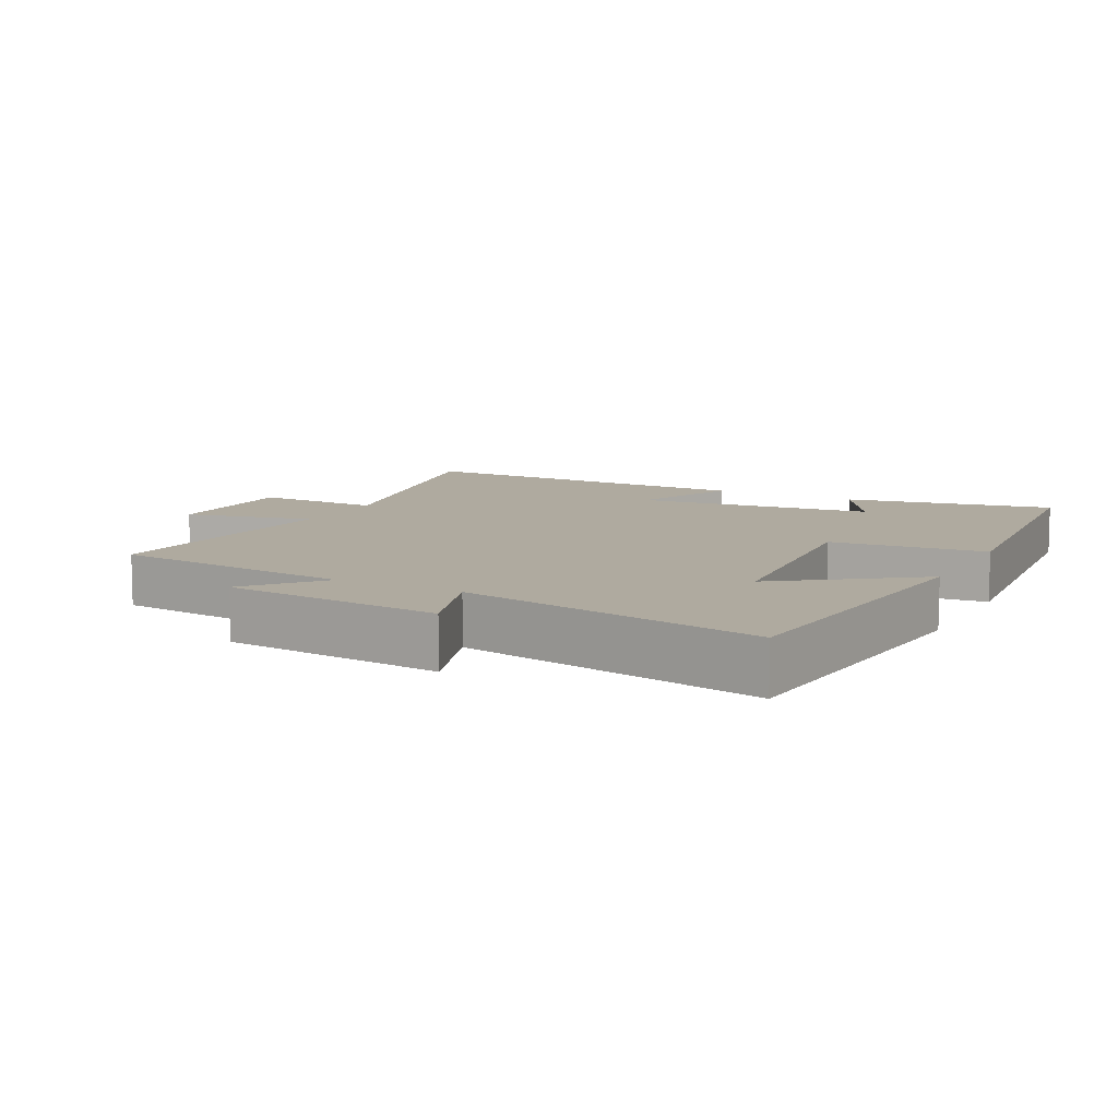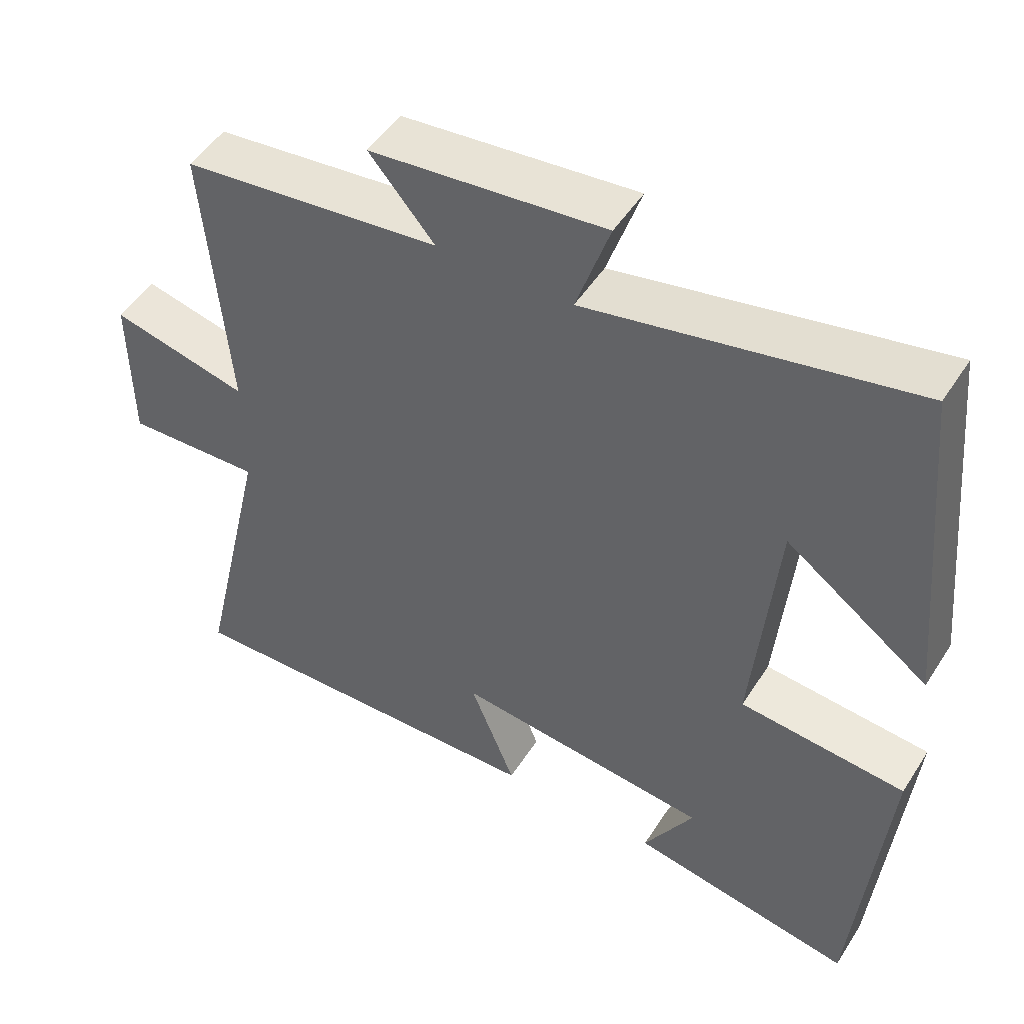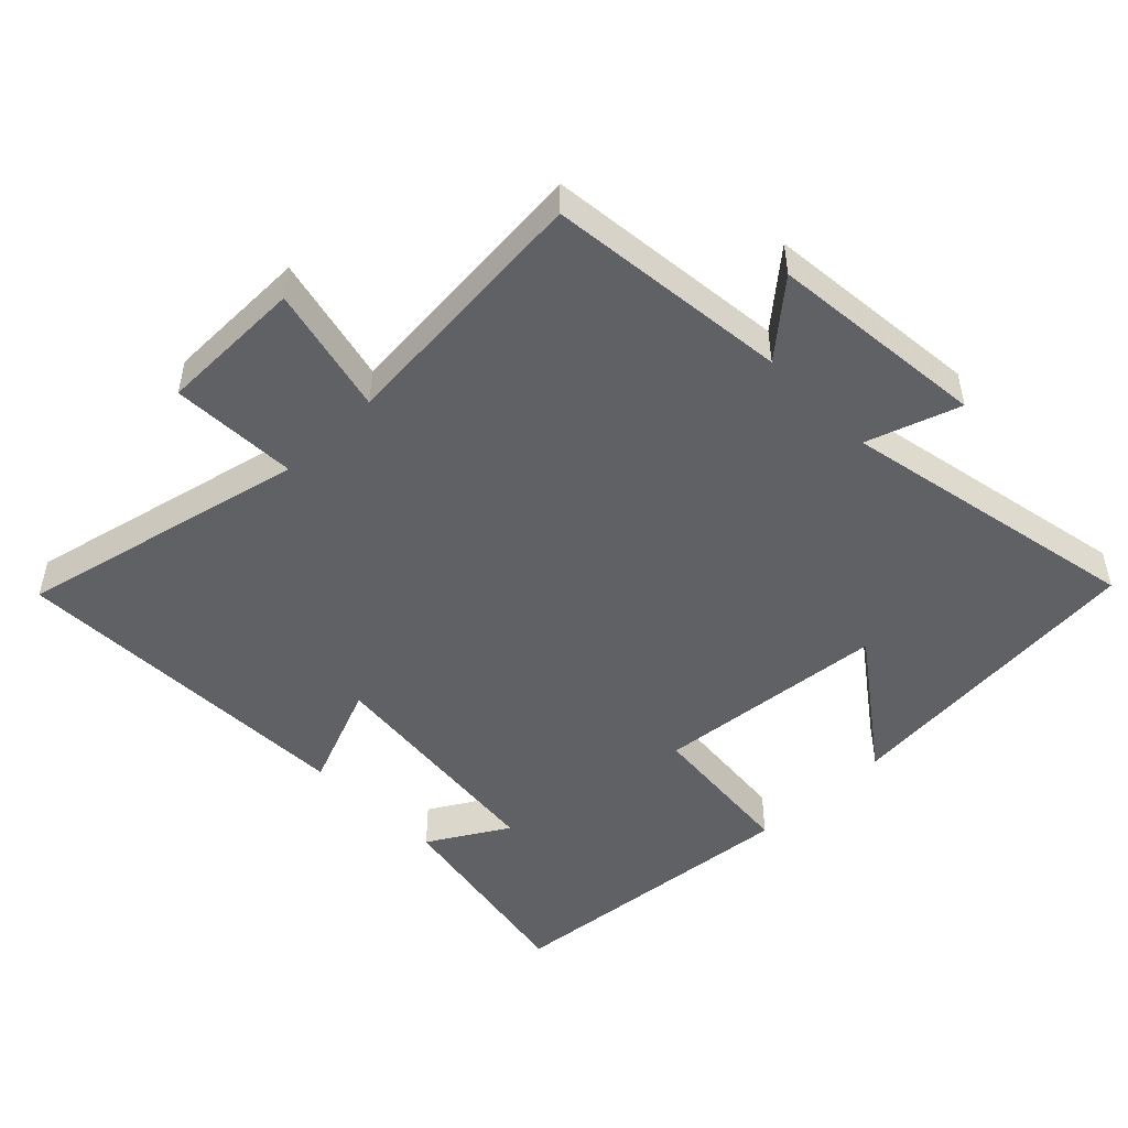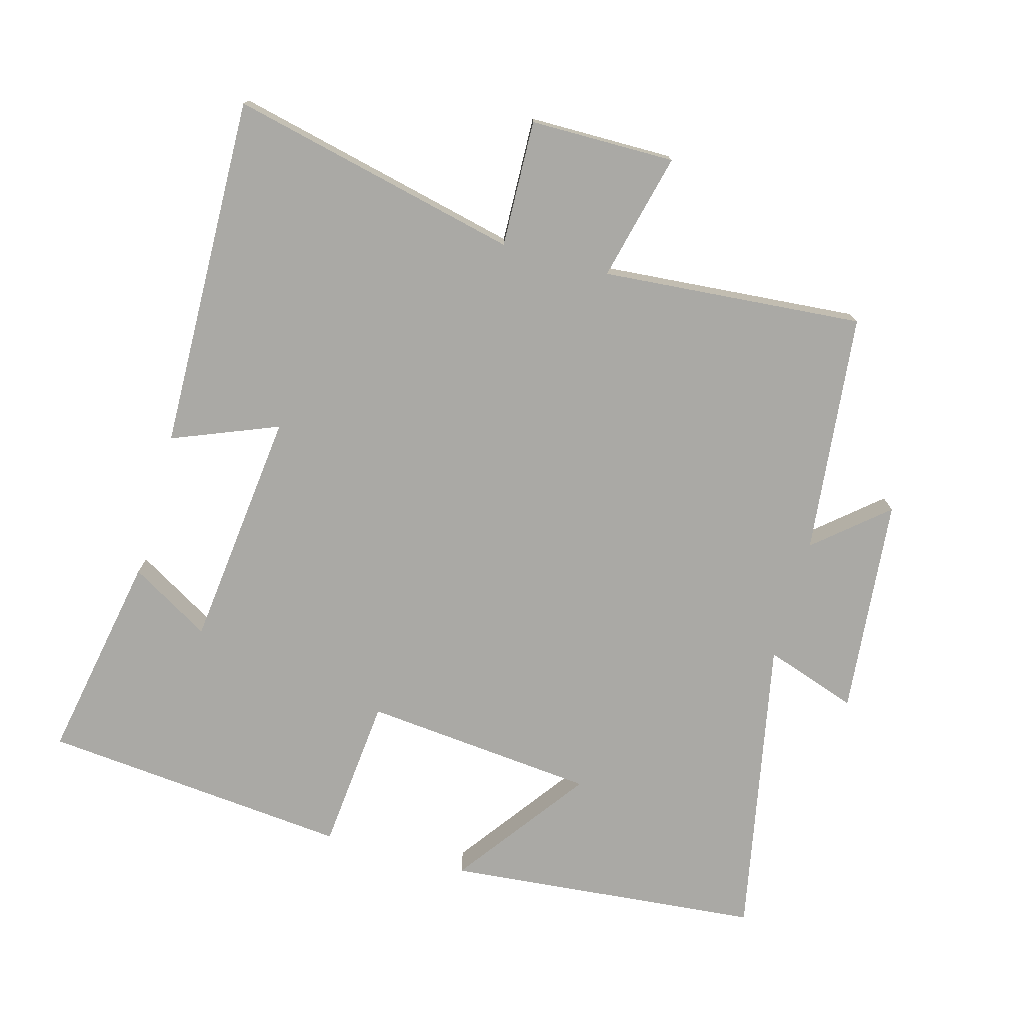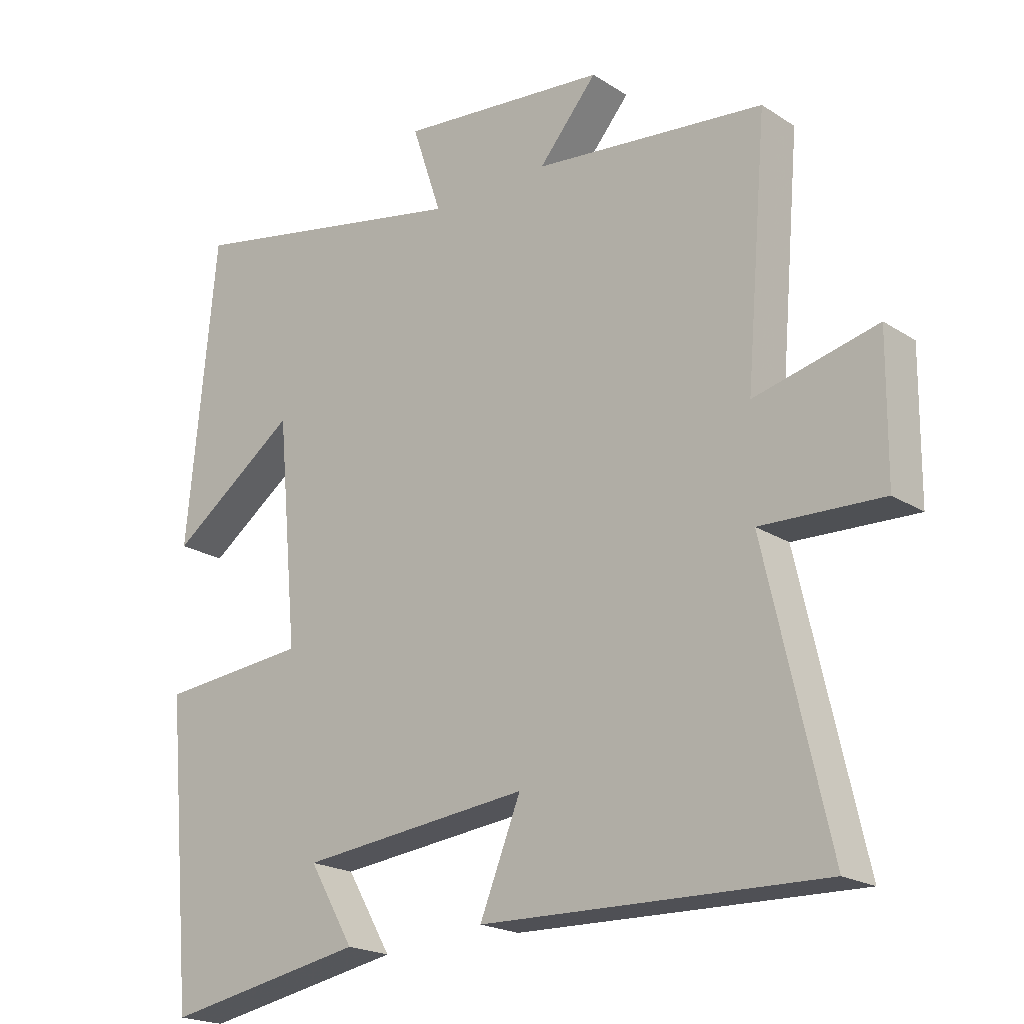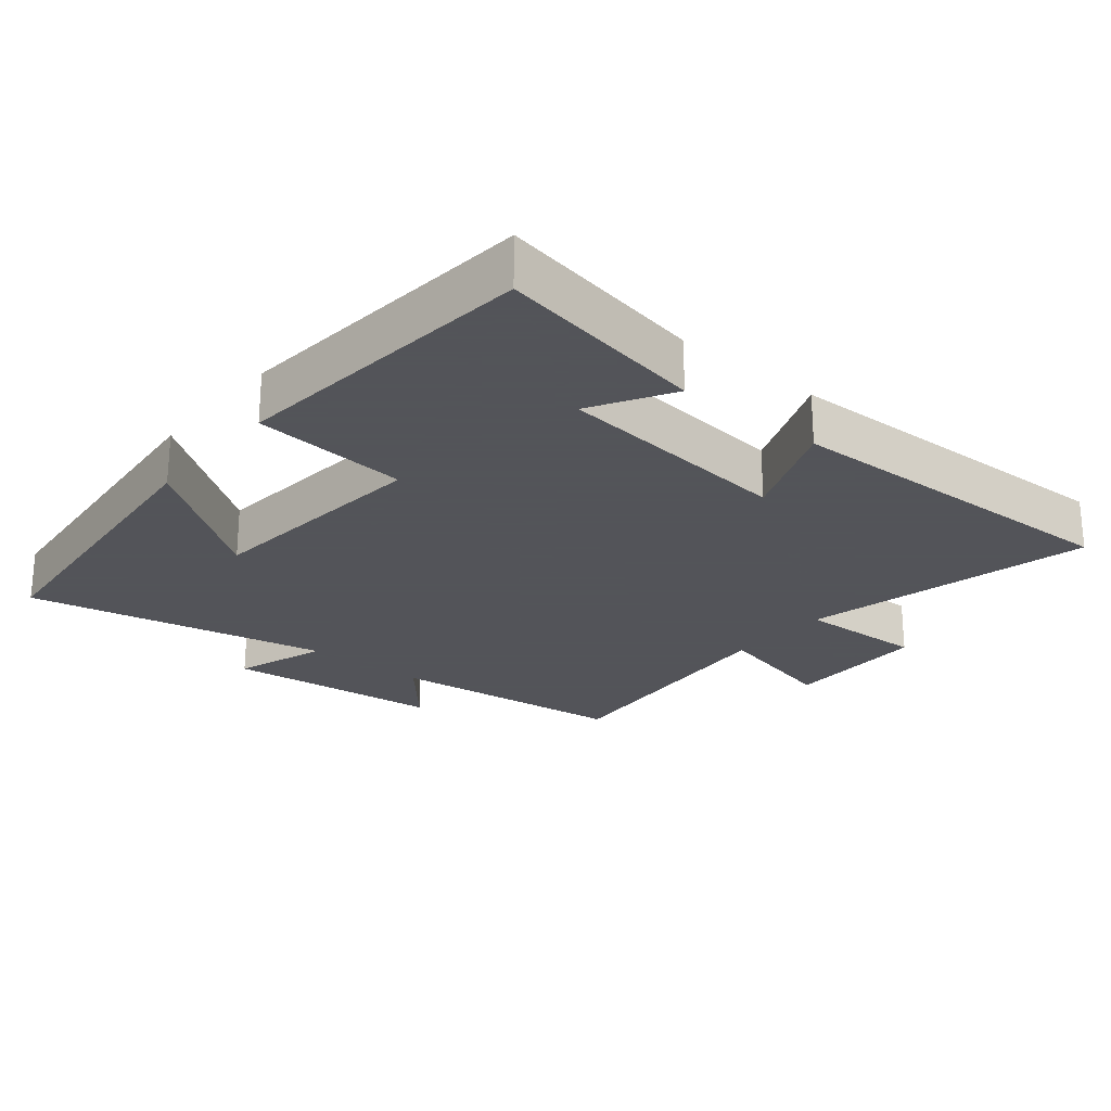
<metadata>
{"format":"obj","ext":"obj","renderer":"f3d","projection":"perspective","resolution":1024,"background":"white","views":[{"elev":9.5,"azim":27.4,"up":"+Y"},{"elev":49.5,"azim":31.4,"up":"+Z"},{"elev":-48.9,"azim":-45.7,"up":"+Y"},{"elev":-75.4,"azim":-105.7,"up":"+Y"},{"elev":-20.4,"azim":-139.2,"up":"+Z"},{"elev":-23.9,"azim":140.5,"up":"+Y"}]}
</metadata>
<code>
v 0.458 0.07 -0.557
v 0.148 0.07 -0.5
v 0.217 0.07 -0.382
v -0.137 0.07 -0.344
v -0.074 0.07 -0.5
v -0.597 0.07 -0.514
v -0.5 0.07 -0.087
v -0.687 0.07 -0.094
v -0.689 0.07 0.12
v -0.5 0.07 0.075
v -0.533 0.07 0.461
v -0.177 0.07 0.5
v -0.267 0.07 0.605
v 0.055 0.07 0.637
v 0.009 0.07 0.5
v 0.455 0.07 0.589
v 0.5 0.07 0.122
v 0.303 0.07 0.265
v 0.271 0.07 -0.079
v 0.5 0.07 -0.1
v 0.458 0 -0.557
v 0.148 0 -0.5
v 0.217 0 -0.382
v -0.137 0 -0.344
v -0.074 0 -0.5
v -0.597 0 -0.514
v -0.5 0 -0.087
v -0.687 0 -0.094
v -0.689 0 0.12
v -0.5 0 0.075
v -0.533 0 0.461
v -0.177 0 0.5
v -0.267 0 0.605
v 0.055 0 0.637
v 0.009 0 0.5
v 0.455 0 0.589
v 0.5 0 0.122
v 0.303 0 0.265
v 0.271 0 -0.079
v 0.5 0 -0.1
f 19 20 1
f 15 16 17 18
f 15 18 19
f 12 13 14 15
f 10 11 12 15
f 10 15 19
f 7 8 9 10
f 7 10 19
f 4 5 6 7
f 3 4 7 19
f 1 2 3
f 1 3 19
f 21 40 39
f 38 37 36 35
f 39 38 35
f 35 34 33 32
f 35 32 31 30
f 39 35 30
f 30 29 28 27
f 39 30 27
f 27 26 25 24
f 39 27 24 23
f 23 22 21
f 39 23 21
f 1 21 22 2
f 2 22 23 3
f 3 23 24 4
f 4 24 25 5
f 5 25 26 6
f 6 26 27 7
f 7 27 28 8
f 8 28 29 9
f 9 29 30 10
f 10 30 31 11
f 11 31 32 12
f 12 32 33 13
f 13 33 34 14
f 14 34 35 15
f 15 35 36 16
f 16 36 37 17
f 17 37 38 18
f 18 38 39 19
f 19 39 40 20
f 20 40 21 1

</code>
